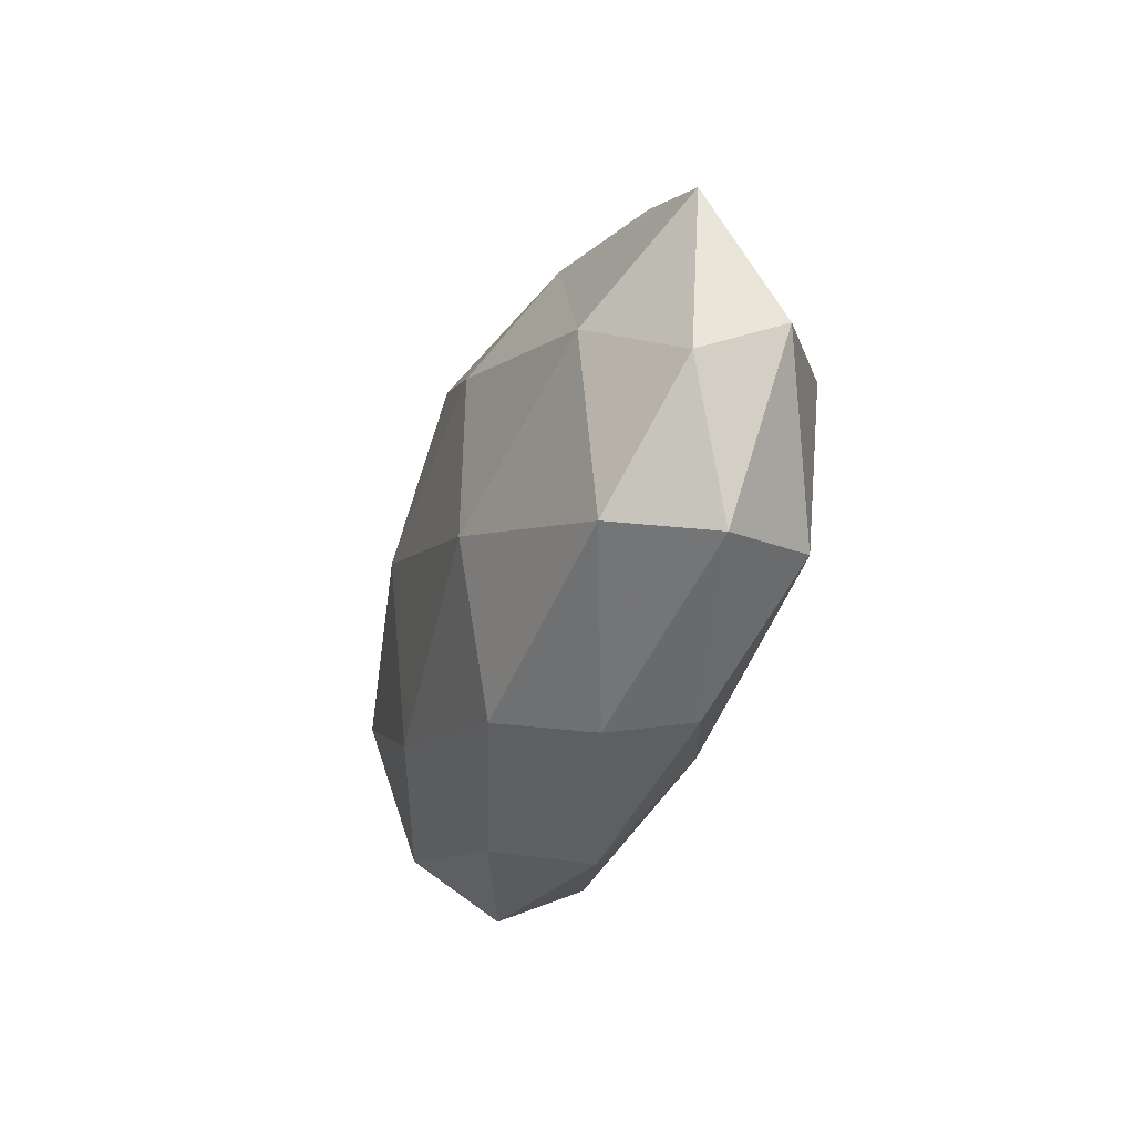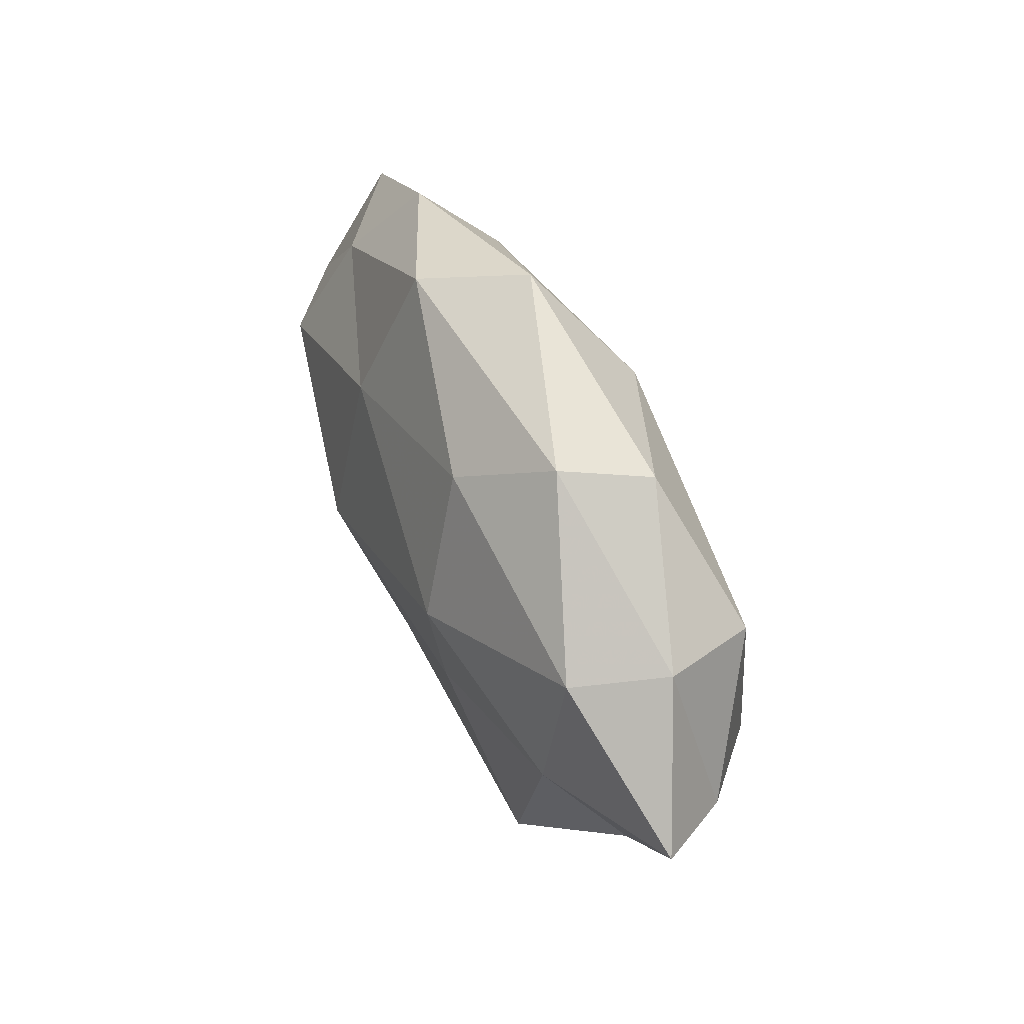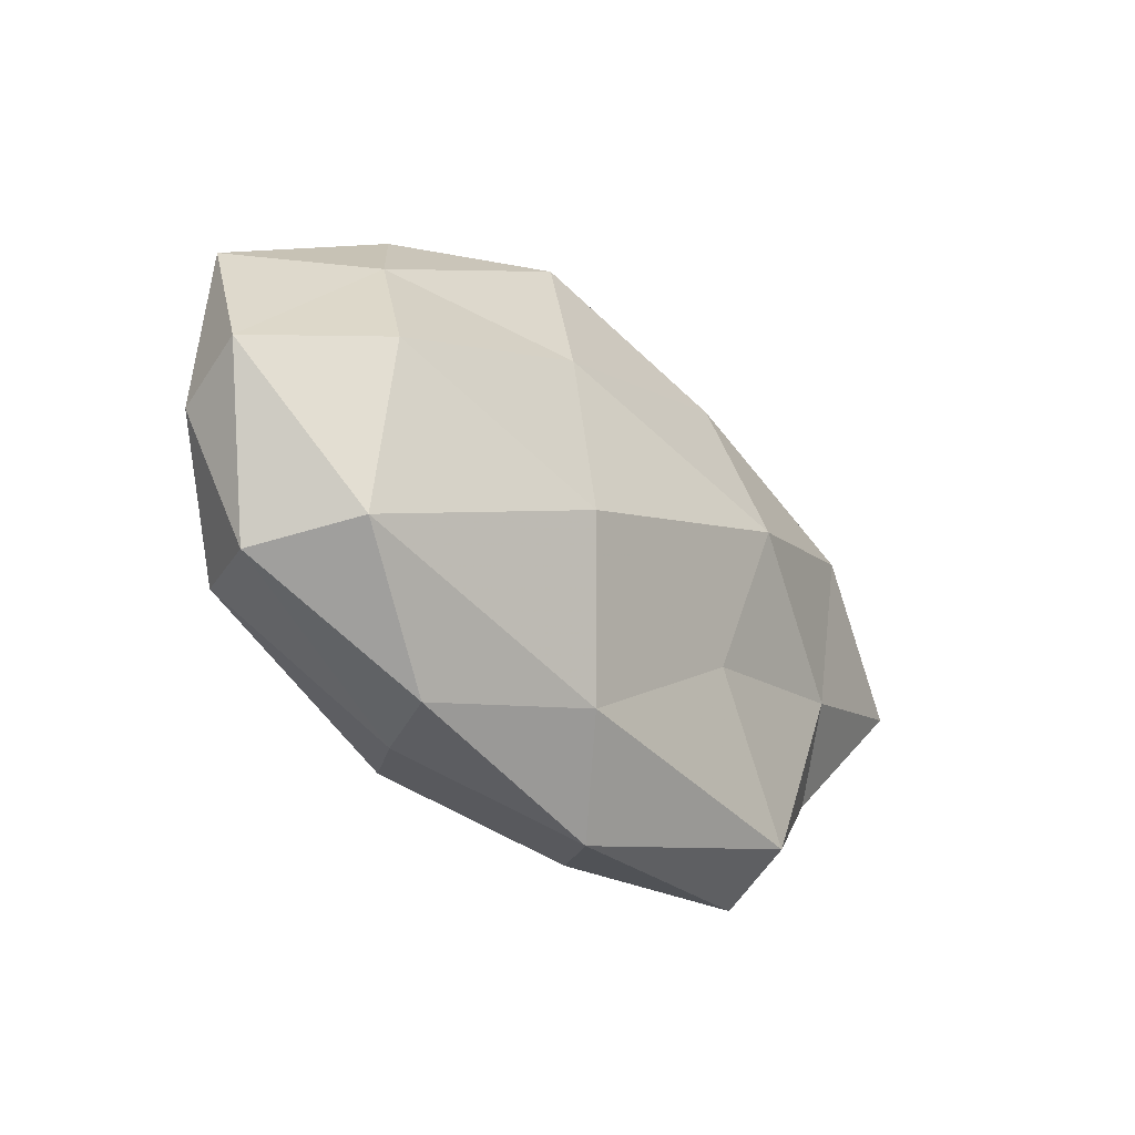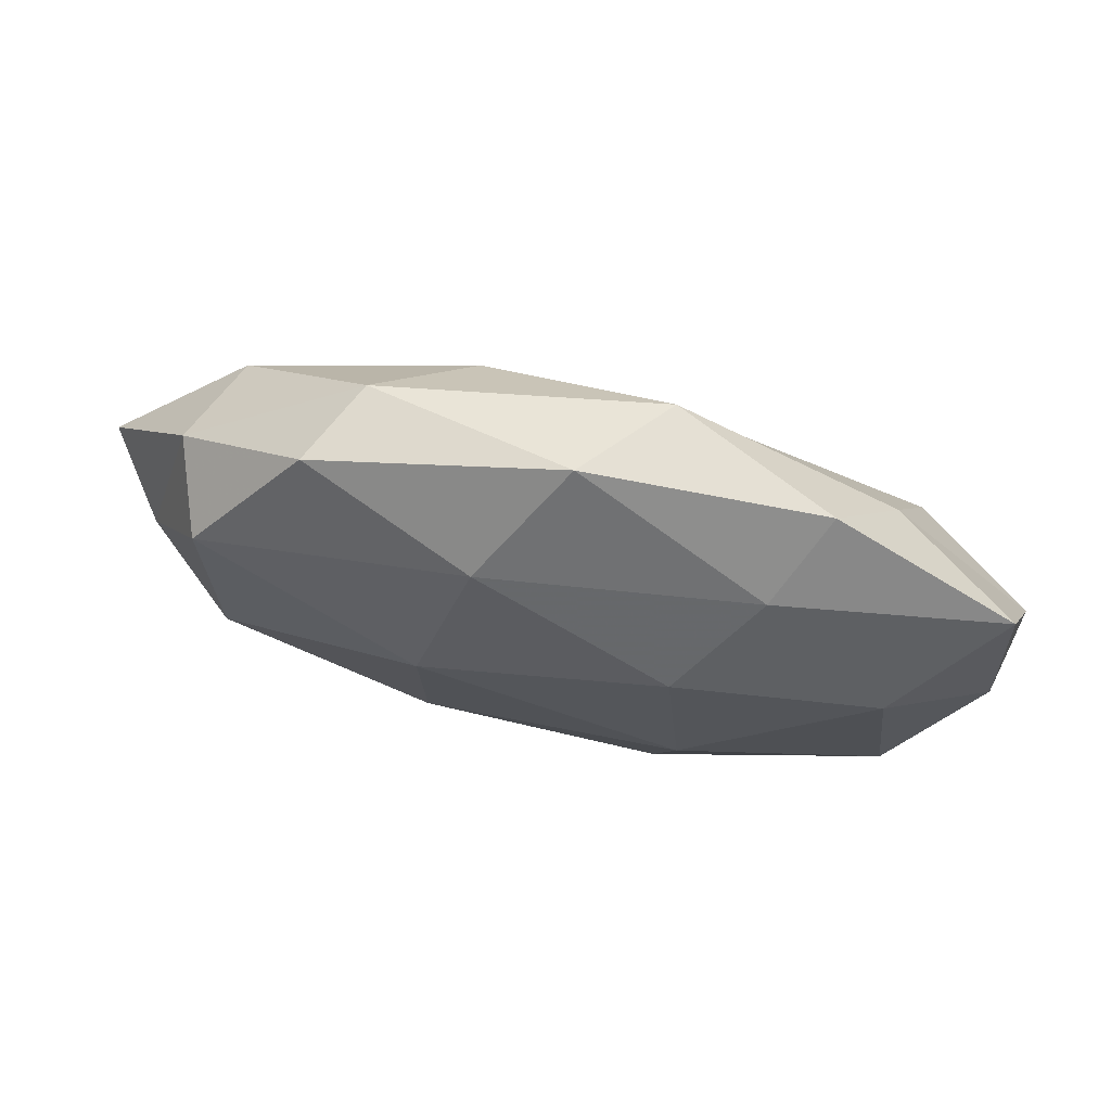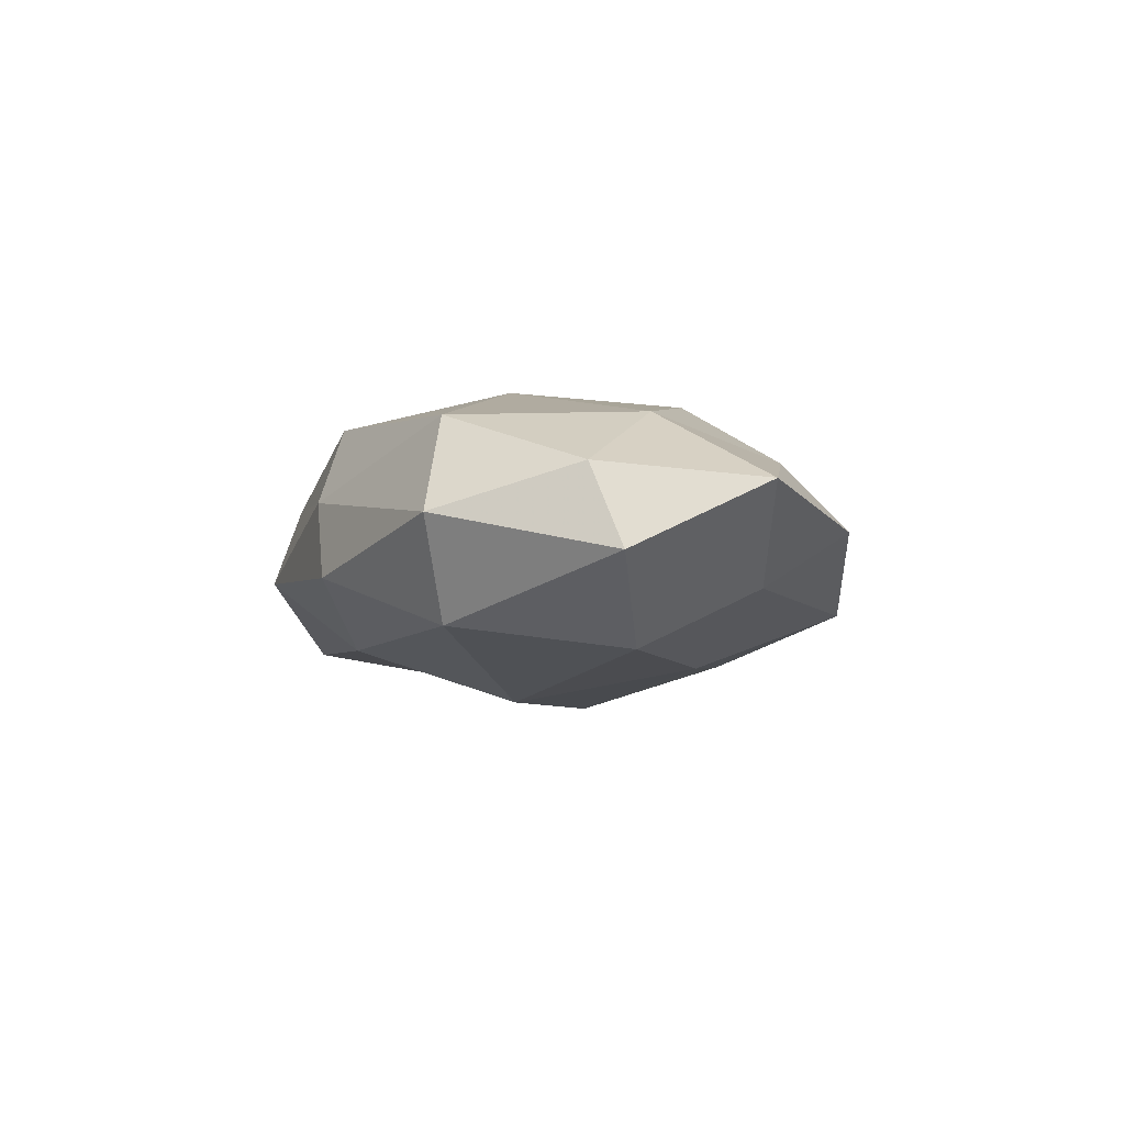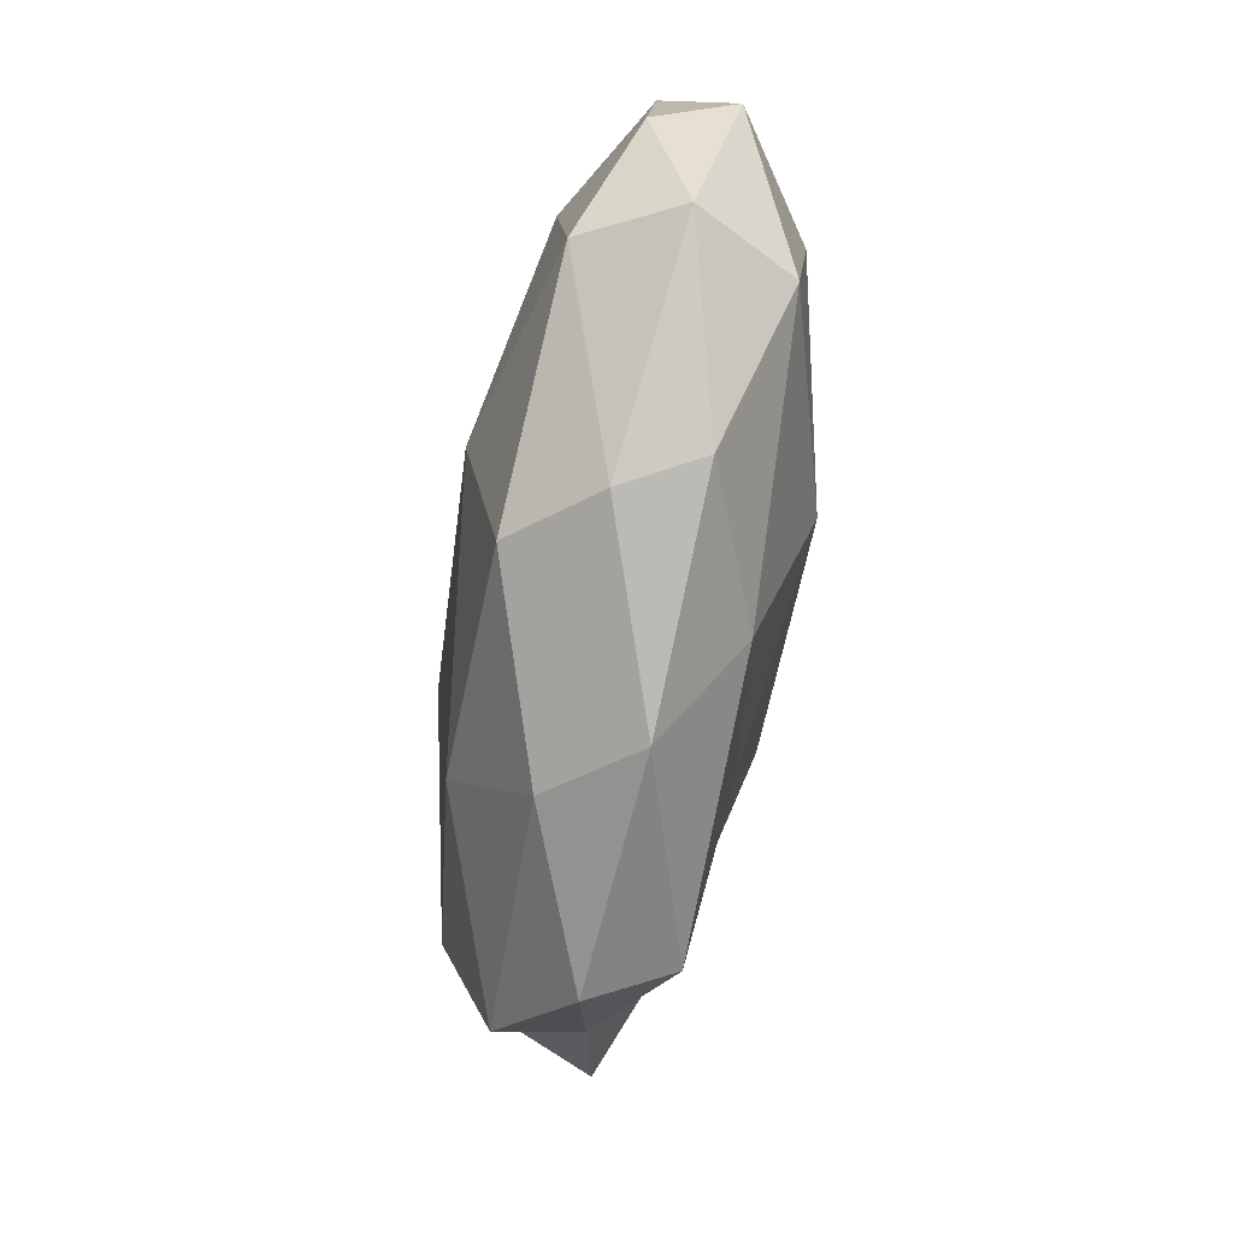
<metadata>
{"format":"obj","ext":"obj","renderer":"f3d","projection":"perspective","resolution":1024,"background":"white","views":[{"elev":-26.6,"azim":71.4,"up":"+Y"},{"elev":46.2,"azim":-114.4,"up":"+Y"},{"elev":-30.5,"azim":131.1,"up":"+Y"},{"elev":69.6,"azim":11.8,"up":"+Y"},{"elev":-5.7,"azim":84.2,"up":"+Z"},{"elev":-70.1,"azim":81.2,"up":"+Y"}]}
</metadata>
<code>
v 0.02141 -0.02934 0.003751
v 0.02314 0.02433 0.008851
v 0.007066 -0.02464 -0.01236
v -0.02881 0.03002 0.004906
v 0.04037 -0.01579 -0.01157
v -0.03588 -0.007309 -0.01181
v 0.04116 -0.0161 0.01089
v -0.05757 0.000499 -0.006171
v 0.0007711 0.03746 0.003162
v 0.01326 0.01575 -0.01462
v -0.01248 -0.0126 -0.01458
v 0.0467 -0.01816 -0.0002175
v 0.009608 0.03391 -0.007909
v -0.04541 0.01626 -0.0005957
v 0.01659 -0.00692 0.01784
v -0.01458 0.004725 0.0174
v -0.04076 0.01453 -0.01143
v -0.02713 -0.02908 -0.011
v -0.001294 -0.03502 -0.003643
v -0.04246 -0.01628 -0.003501
v 0.03562 0.01954 -0.006885
v -0.04146 0.01477 0.01087
v 0.02589 -0.02874 -0.005299
v 0.05131 -0.001574 0.004783
v -0.04027 -0.02298 0.00679
v 0.03866 0.006771 0.01208
v -0.01312 0.02309 -0.01306
v -0.02373 0.03041 -0.004898
v 0.05366 0.001894 -0.004658
v -0.008462 0.02597 0.01278
v 0.03951 0.004997 -0.01389
v 0.02846 0.03103 0.0002412
v -0.01712 0.005701 -0.01855
v 0.01445 0.01399 0.01679
v -0.03986 -0.00614 0.01297
v -0.05073 -0.002913 0.003558
v 0.01439 -0.006072 -0.01878
v 0.01369 -0.02648 0.01342
v 0.05035 0.01827 0.003304
v -0.02992 -0.03312 -0.001081
v -0.009326 -0.03193 0.006401
v -0.01502 -0.01829 0.01499
f 7 1 12
f 8 17 6
f 8 14 17
f 18 11 3
f 6 11 18
f 18 3 19
f 8 6 20
f 6 18 20
f 21 10 13
f 14 22 4
f 5 23 3
f 12 1 23
f 12 23 5
f 23 1 19
f 19 3 23
f 24 7 12
f 26 15 7
f 24 26 7
f 13 10 27
f 28 4 9
f 28 9 13
f 14 4 28
f 14 28 17
f 27 28 13
f 17 28 27
f 12 5 29
f 24 12 29
f 2 9 30
f 30 9 4
f 4 22 30
f 22 16 30
f 21 31 10
f 29 5 31
f 29 31 21
f 2 32 9
f 13 9 32
f 32 21 13
f 6 33 11
f 17 33 6
f 33 27 10
f 17 27 33
f 15 34 16
f 26 2 34
f 26 34 15
f 34 2 30
f 30 16 34
f 22 35 16
f 8 36 14
f 8 20 36
f 36 22 14
f 20 25 36
f 36 35 22
f 36 25 35
f 5 3 37
f 37 3 11
f 31 5 37
f 37 10 31
f 33 10 37
f 11 33 37
f 7 38 1
f 7 15 38
f 39 2 26
f 24 39 26
f 29 21 39
f 24 29 39
f 39 32 2
f 39 21 32
f 40 18 19
f 20 18 40
f 20 40 25
f 1 41 19
f 1 38 41
f 19 41 40
f 25 40 41
f 15 16 42
f 42 16 35
f 35 25 42
f 38 15 42
f 25 41 42
f 42 41 38

</code>
